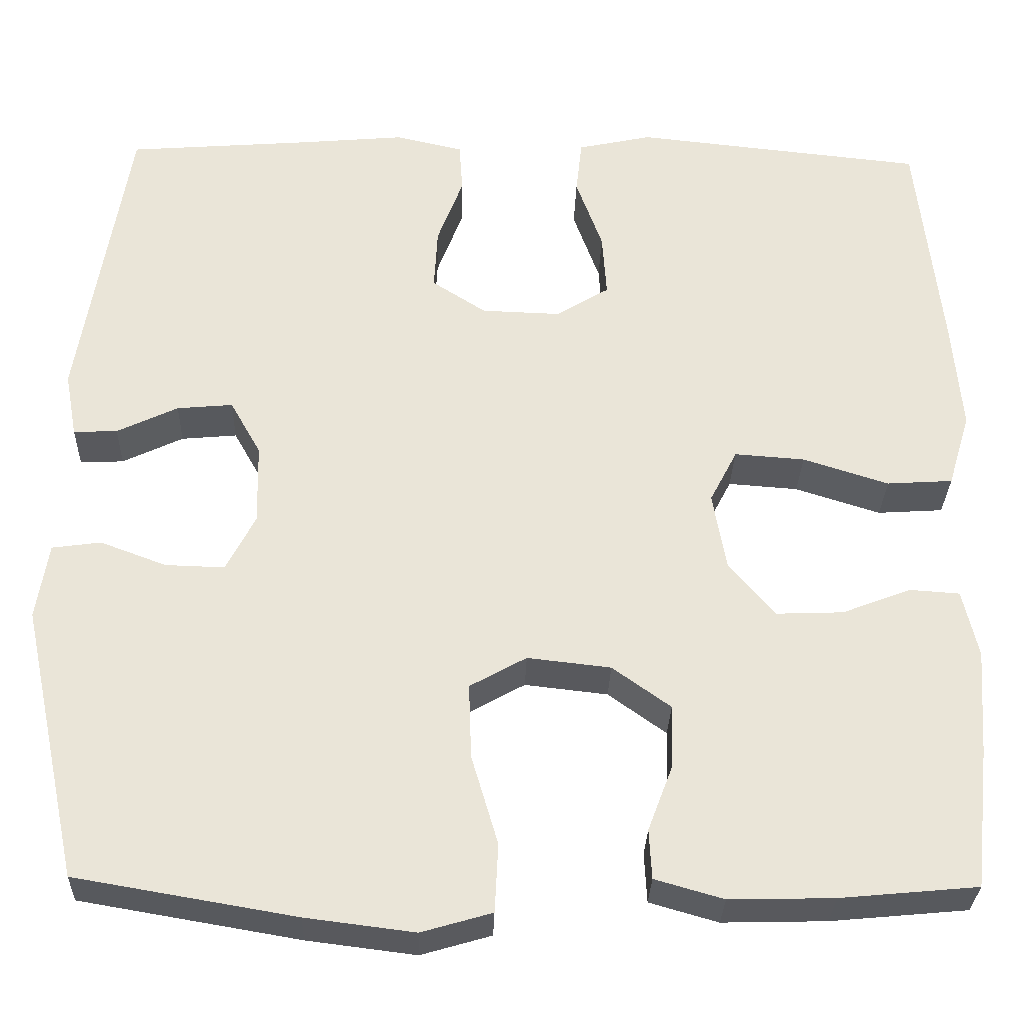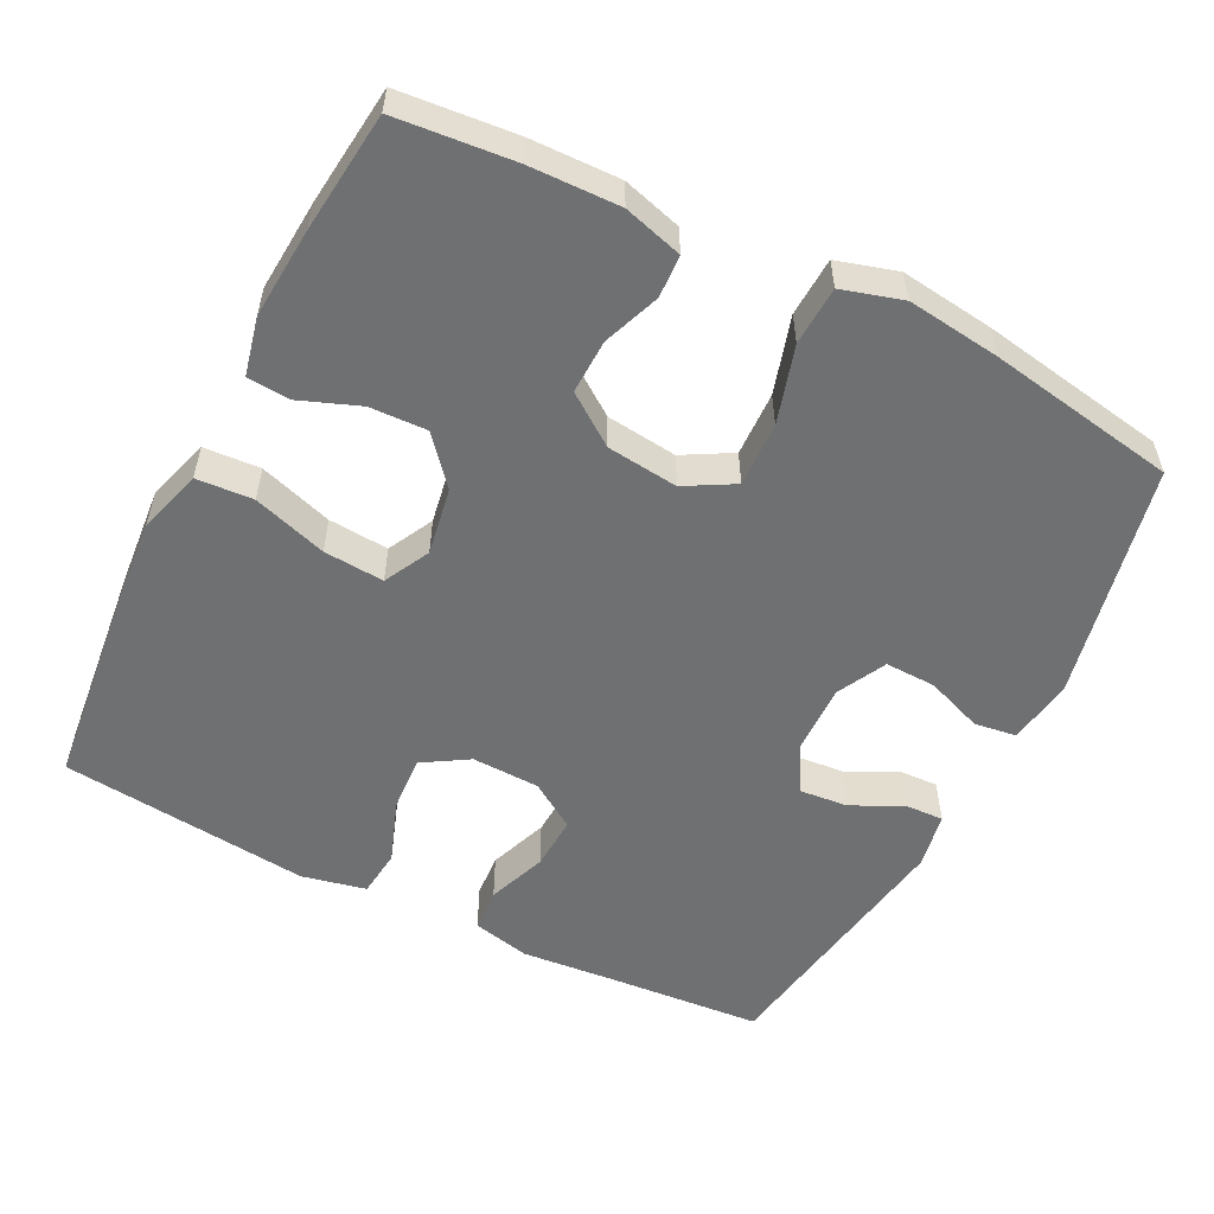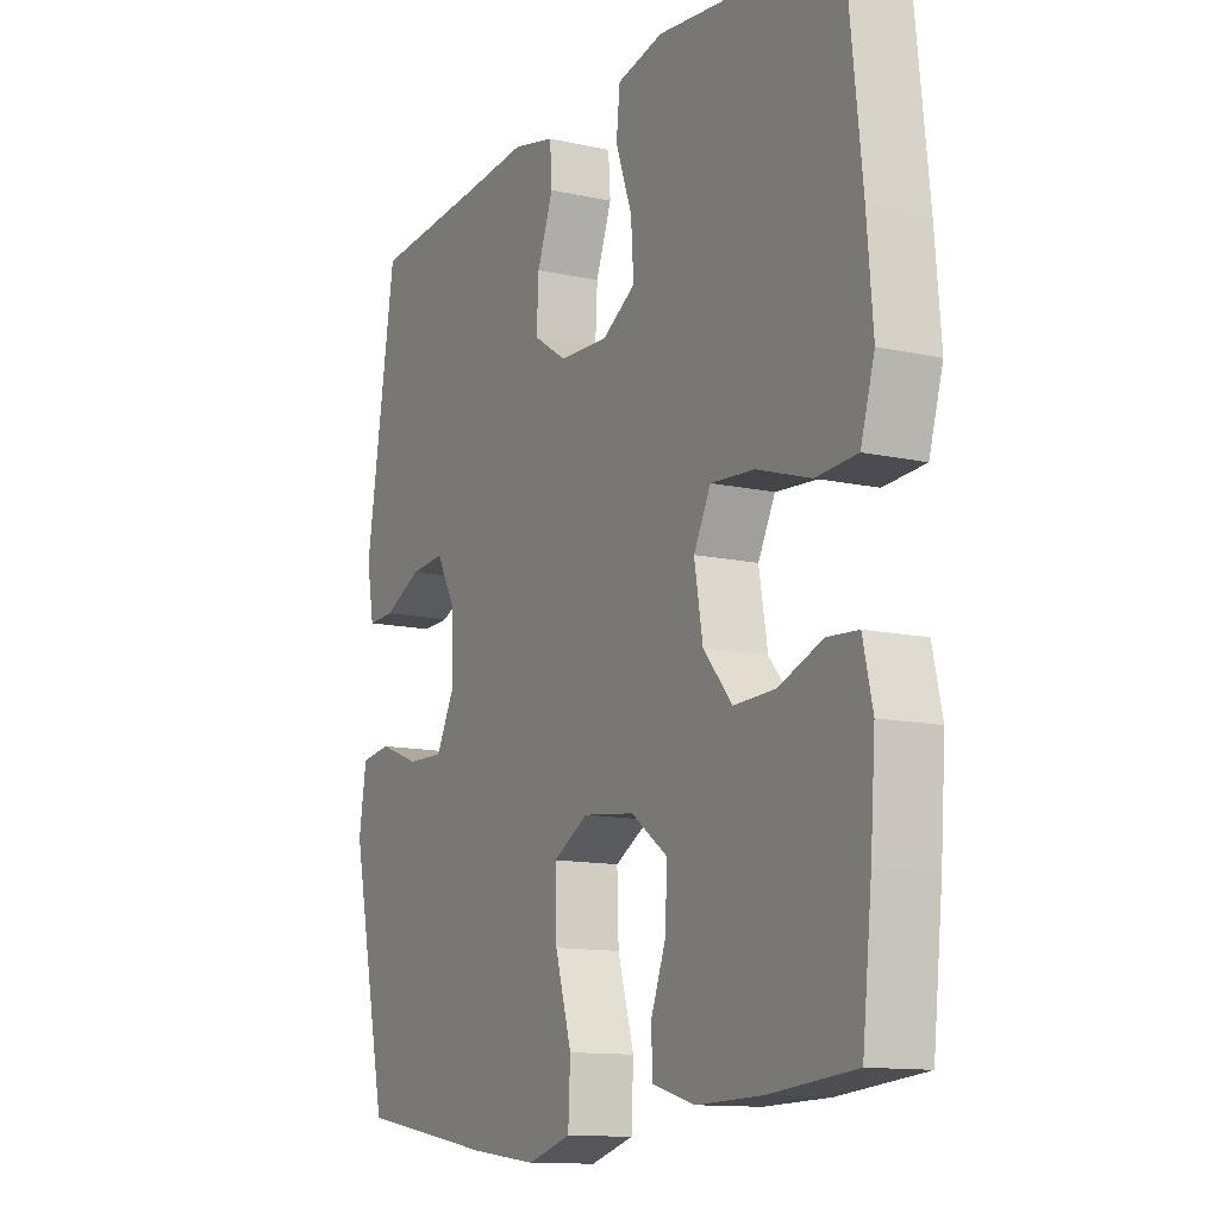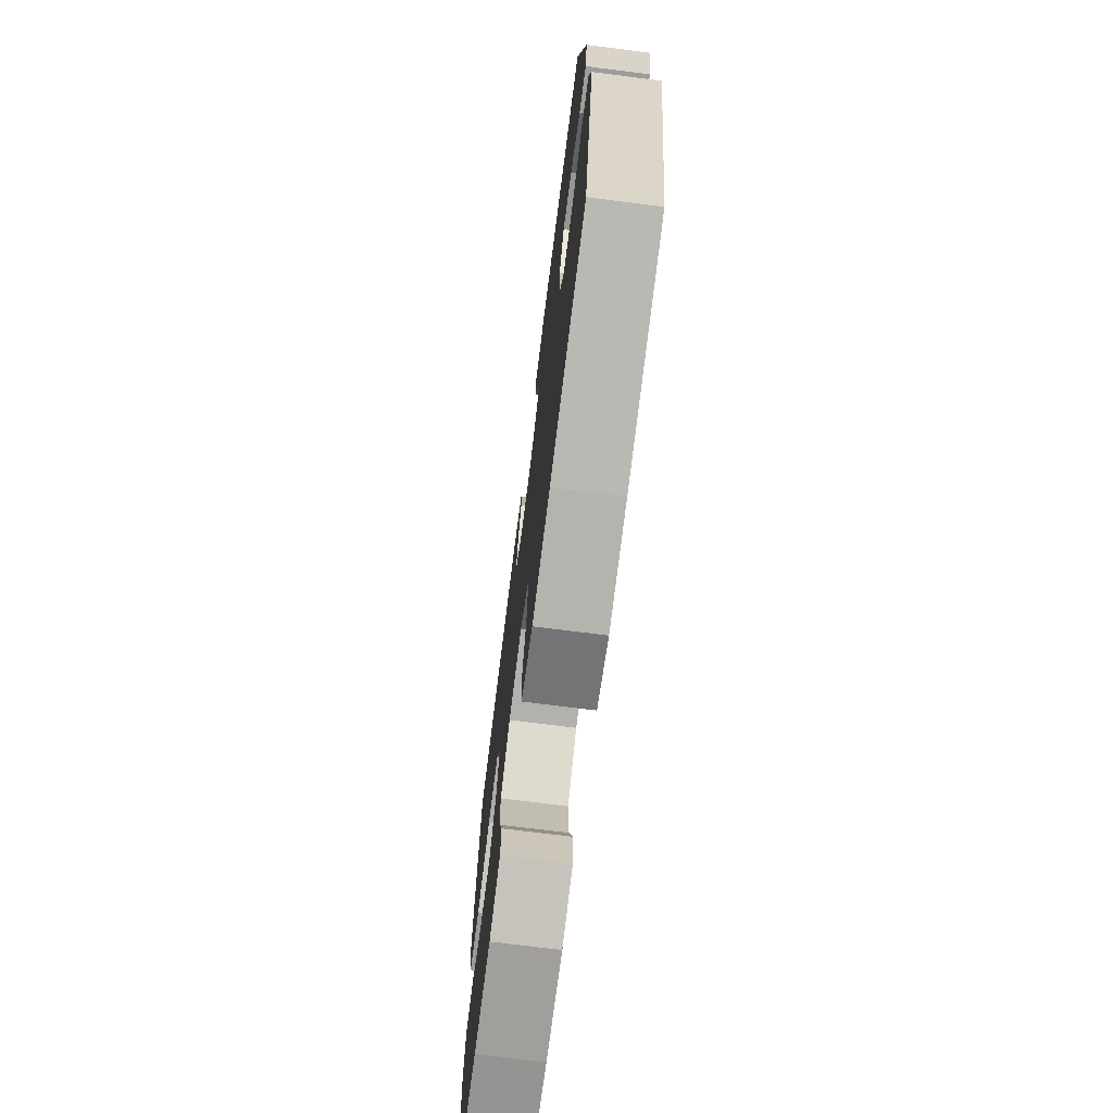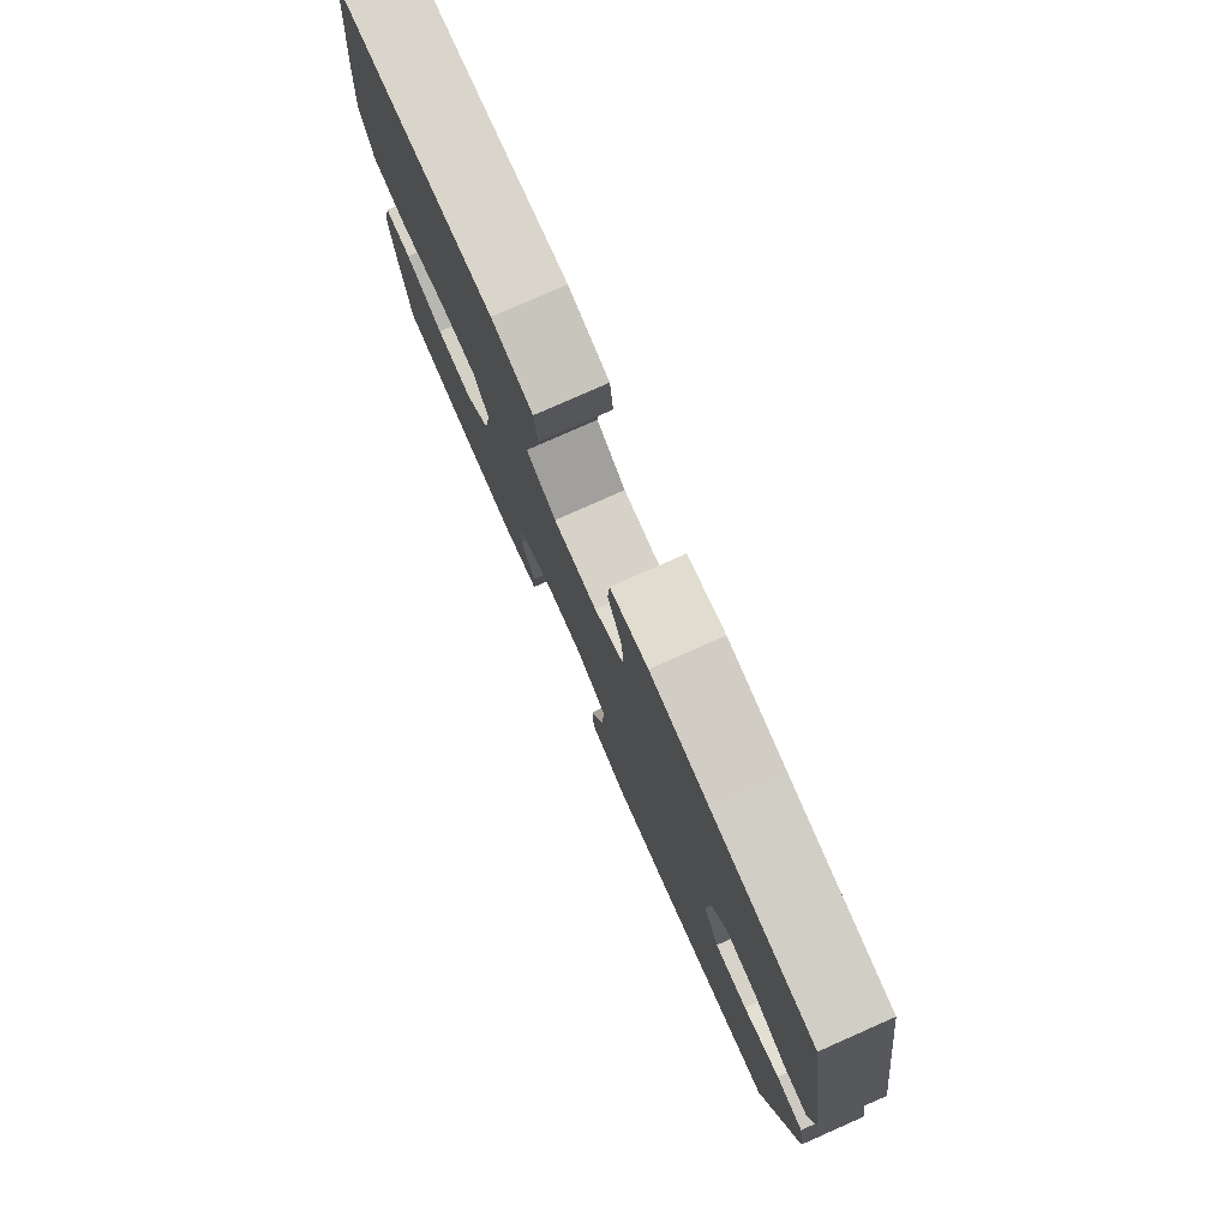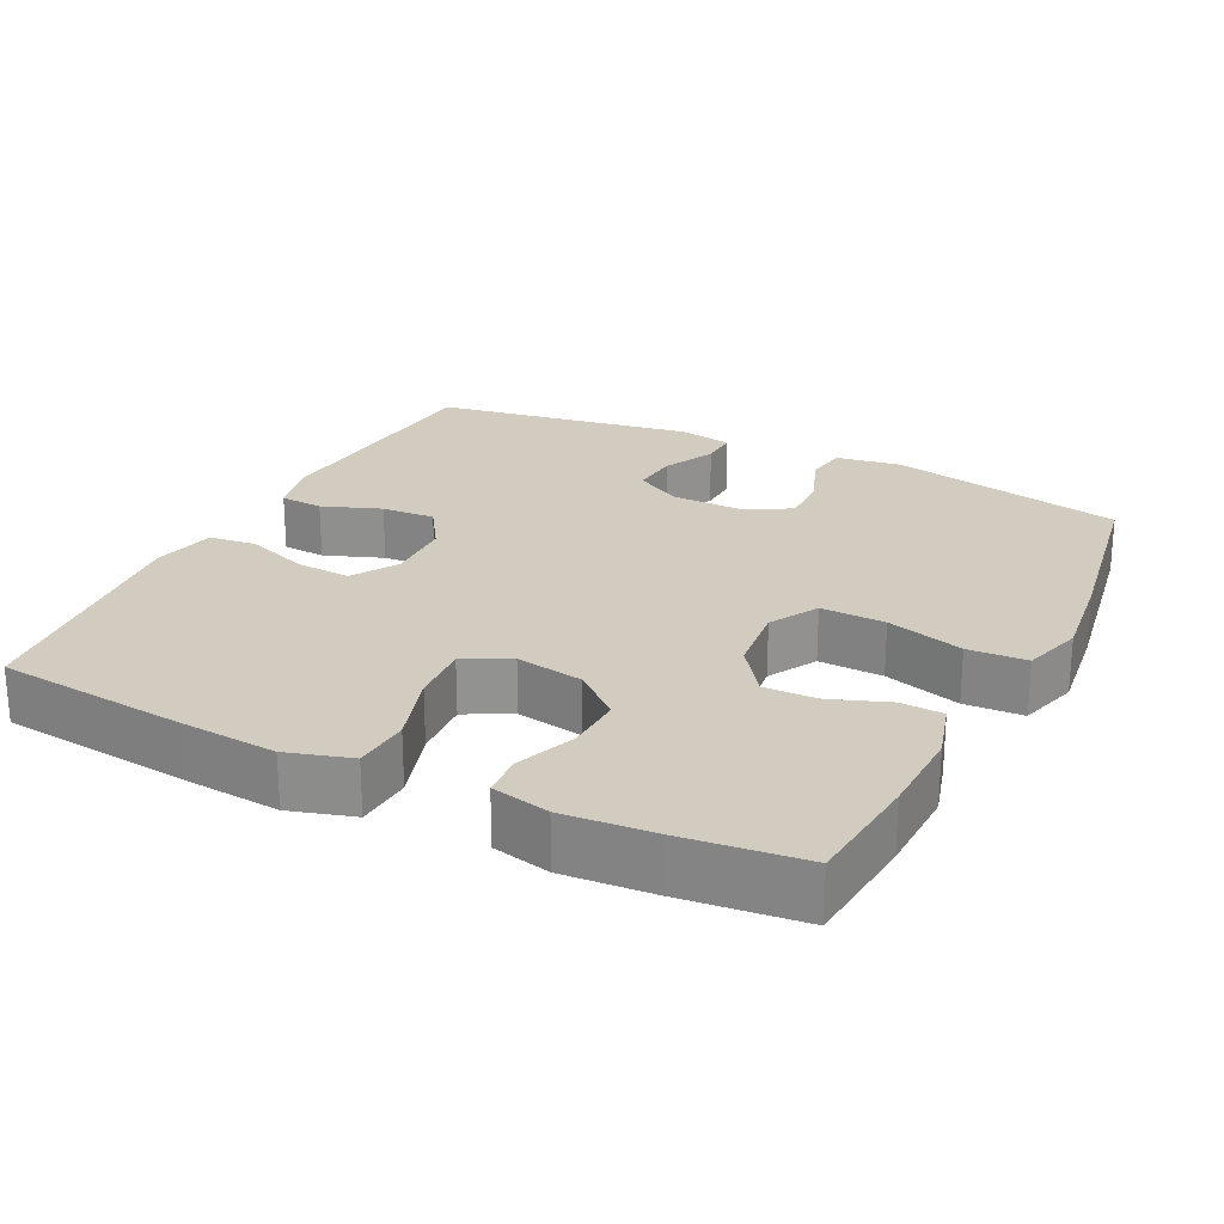
<metadata>
{"format":"obj","ext":"obj","renderer":"f3d","projection":"perspective","resolution":1024,"background":"white","views":[{"elev":-30.2,"azim":-1.7,"up":"+Z"},{"elev":-54.9,"azim":153.2,"up":"+Y"},{"elev":-12.3,"azim":62.3,"up":"+Z"},{"elev":-72.6,"azim":-97.2,"up":"+Z"},{"elev":79.1,"azim":-113.8,"up":"+Z"},{"elev":23.9,"azim":116.5,"up":"+Y"}]}
</metadata>
<code>
v -0.5 0.07 0.5
v -0.285 0.07 0.517
v -0.163 0.07 0.528
v -0.084 0.07 0.51
v -0.08 0.07 0.451
v -0.11 0.07 0.371
v -0.114 0.07 0.298
v -0.051 0.07 0.257
v 0.041 0.07 0.254
v 0.103 0.07 0.292
v 0.098 0.07 0.367
v 0.067 0.07 0.453
v 0.074 0.07 0.517
v 0.161 0.07 0.536
v 0.292 0.07 0.522
v 0.5 0.07 0.5
v 0.528 0.07 0.239
v 0.539 0.07 0.107
v 0.513 0.07 0.02
v 0.436 0.07 0.015
v 0.336 0.07 0.047
v 0.254 0.07 0.053
v 0.222 0.07 -0.009
v 0.238 0.07 -0.101
v 0.292 0.07 -0.164
v 0.37 0.07 -0.161
v 0.451 0.07 -0.13
v 0.509 0.07 -0.134
v 0.527 0.07 -0.213
v 0.518 0.07 -0.336
v 0.5 0.07 -0.5
v 0.34 0.07 -0.515
v 0.218 0.07 -0.518
v 0.138 0.07 -0.495
v 0.135 0.07 -0.437
v 0.164 0.07 -0.36
v 0.166 0.07 -0.286
v 0.098 0.07 -0.237
v 0.001 0.07 -0.226
v -0.065 0.07 -0.263
v -0.062 0.07 -0.351
v -0.031 0.07 -0.456
v -0.035 0.07 -0.536
v -0.117 0.07 -0.56
v -0.244 0.07 -0.544
v -0.5 0.07 -0.5
v -0.569 0.07 -0.179
v -0.555 0.07 -0.09
v -0.498 0.07 -0.082
v -0.421 0.07 -0.111
v -0.352 0.07 -0.113
v -0.318 0.07 -0.047
v -0.32 0.07 0.048
v -0.356 0.07 0.112
v -0.421 0.07 0.106
v -0.492 0.07 0.072
v -0.543 0.07 0.07
v -0.557 0.07 0.146
v -0.5 0 0.5
v -0.285 0 0.517
v -0.163 0 0.528
v -0.084 0 0.51
v -0.08 0 0.451
v -0.11 0 0.371
v -0.114 0 0.298
v -0.051 0 0.257
v 0.041 0 0.254
v 0.103 0 0.292
v 0.098 0 0.367
v 0.067 0 0.453
v 0.074 0 0.517
v 0.161 0 0.536
v 0.292 0 0.522
v 0.5 0 0.5
v 0.528 0 0.239
v 0.539 0 0.107
v 0.513 0 0.02
v 0.436 0 0.015
v 0.336 0 0.047
v 0.254 0 0.053
v 0.222 0 -0.009
v 0.238 0 -0.101
v 0.292 0 -0.164
v 0.37 0 -0.161
v 0.451 0 -0.13
v 0.509 0 -0.134
v 0.527 0 -0.213
v 0.518 0 -0.336
v 0.5 0 -0.5
v 0.34 0 -0.515
v 0.218 0 -0.518
v 0.138 0 -0.495
v 0.135 0 -0.437
v 0.164 0 -0.36
v 0.166 0 -0.286
v 0.098 0 -0.237
v 0.001 0 -0.226
v -0.065 0 -0.263
v -0.062 0 -0.351
v -0.031 0 -0.456
v -0.035 0 -0.536
v -0.117 0 -0.56
v -0.244 0 -0.544
v -0.5 0 -0.5
v -0.569 0 -0.179
v -0.555 0 -0.09
v -0.498 0 -0.082
v -0.421 0 -0.111
v -0.352 0 -0.113
v -0.318 0 -0.047
v -0.32 0 0.048
v -0.356 0 0.112
v -0.421 0 0.106
v -0.492 0 0.072
v -0.543 0 0.07
v -0.557 0 0.146
f 58 1 2
f 57 58 2
f 56 57 2
f 55 56 2
f 4 5 6
f 3 4 6
f 2 3 6
f 55 2 6
f 54 55 6
f 53 54 6 7
f 52 53 7 8
f 51 52 8 9
f 48 49 50
f 47 48 50
f 46 47 50
f 45 46 50
f 44 45 50
f 43 44 50
f 42 43 50
f 41 42 50
f 40 41 50 51
f 51 9 10
f 40 51 10
f 39 40 10
f 34 35 36
f 33 34 36
f 32 33 36
f 31 32 36
f 30 31 36
f 29 30 36
f 28 29 36
f 27 28 36
f 26 27 36
f 25 26 36 37
f 24 25 37 38
f 19 20 21
f 18 19 21
f 17 18 21
f 16 17 21
f 15 16 21
f 15 21 22
f 14 15 22
f 13 14 22
f 12 13 22
f 11 12 22
f 10 11 22 23
f 24 38 39
f 23 24 39
f 10 23 39
f 60 59 116
f 60 116 115
f 60 115 114
f 60 114 113
f 64 63 62
f 64 62 61
f 64 61 60
f 64 60 113
f 64 113 112
f 65 64 112 111
f 66 65 111 110
f 67 66 110 109
f 108 107 106
f 108 106 105
f 108 105 104
f 108 104 103
f 108 103 102
f 108 102 101
f 108 101 100
f 108 100 99
f 109 108 99 98
f 68 67 109
f 68 109 98
f 68 98 97
f 94 93 92
f 94 92 91
f 94 91 90
f 94 90 89
f 94 89 88
f 94 88 87
f 94 87 86
f 94 86 85
f 94 85 84
f 95 94 84 83
f 96 95 83 82
f 79 78 77
f 79 77 76
f 79 76 75
f 79 75 74
f 79 74 73
f 80 79 73
f 80 73 72
f 80 72 71
f 80 71 70
f 80 70 69
f 81 80 69 68
f 97 96 82
f 97 82 81
f 97 81 68
f 1 59 60 2
f 2 60 61 3
f 3 61 62 4
f 4 62 63 5
f 5 63 64 6
f 6 64 65 7
f 7 65 66 8
f 8 66 67 9
f 9 67 68 10
f 10 68 69 11
f 11 69 70 12
f 12 70 71 13
f 13 71 72 14
f 14 72 73 15
f 15 73 74 16
f 16 74 75 17
f 17 75 76 18
f 18 76 77 19
f 19 77 78 20
f 20 78 79 21
f 21 79 80 22
f 22 80 81 23
f 23 81 82 24
f 24 82 83 25
f 25 83 84 26
f 26 84 85 27
f 27 85 86 28
f 28 86 87 29
f 29 87 88 30
f 30 88 89 31
f 31 89 90 32
f 32 90 91 33
f 33 91 92 34
f 34 92 93 35
f 35 93 94 36
f 36 94 95 37
f 37 95 96 38
f 38 96 97 39
f 39 97 98 40
f 40 98 99 41
f 41 99 100 42
f 42 100 101 43
f 43 101 102 44
f 44 102 103 45
f 45 103 104 46
f 46 104 105 47
f 47 105 106 48
f 48 106 107 49
f 49 107 108 50
f 50 108 109 51
f 51 109 110 52
f 52 110 111 53
f 53 111 112 54
f 54 112 113 55
f 55 113 114 56
f 56 114 115 57
f 57 115 116 58
f 58 116 59 1

</code>
